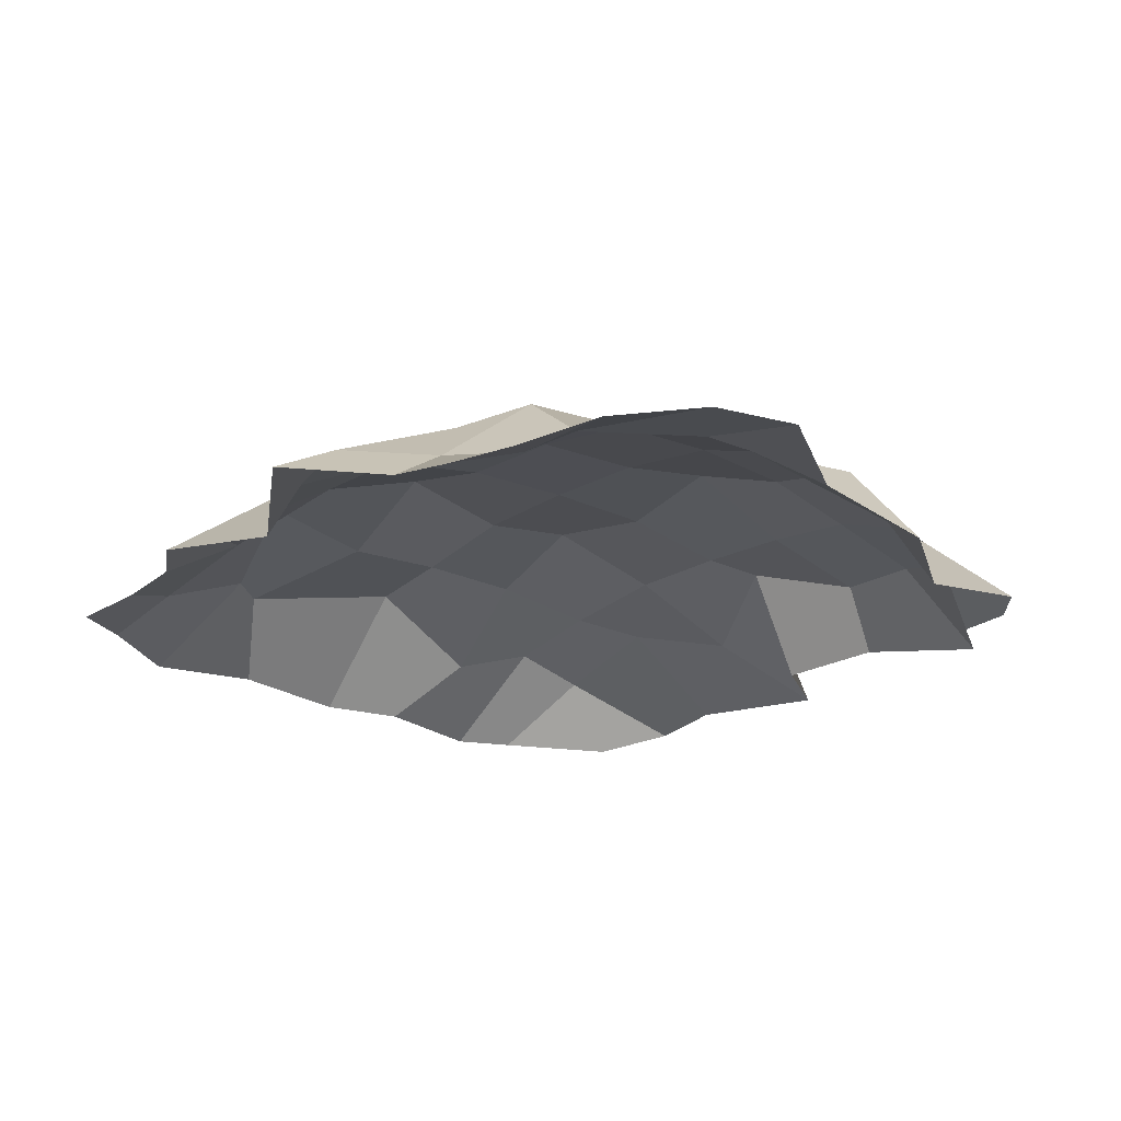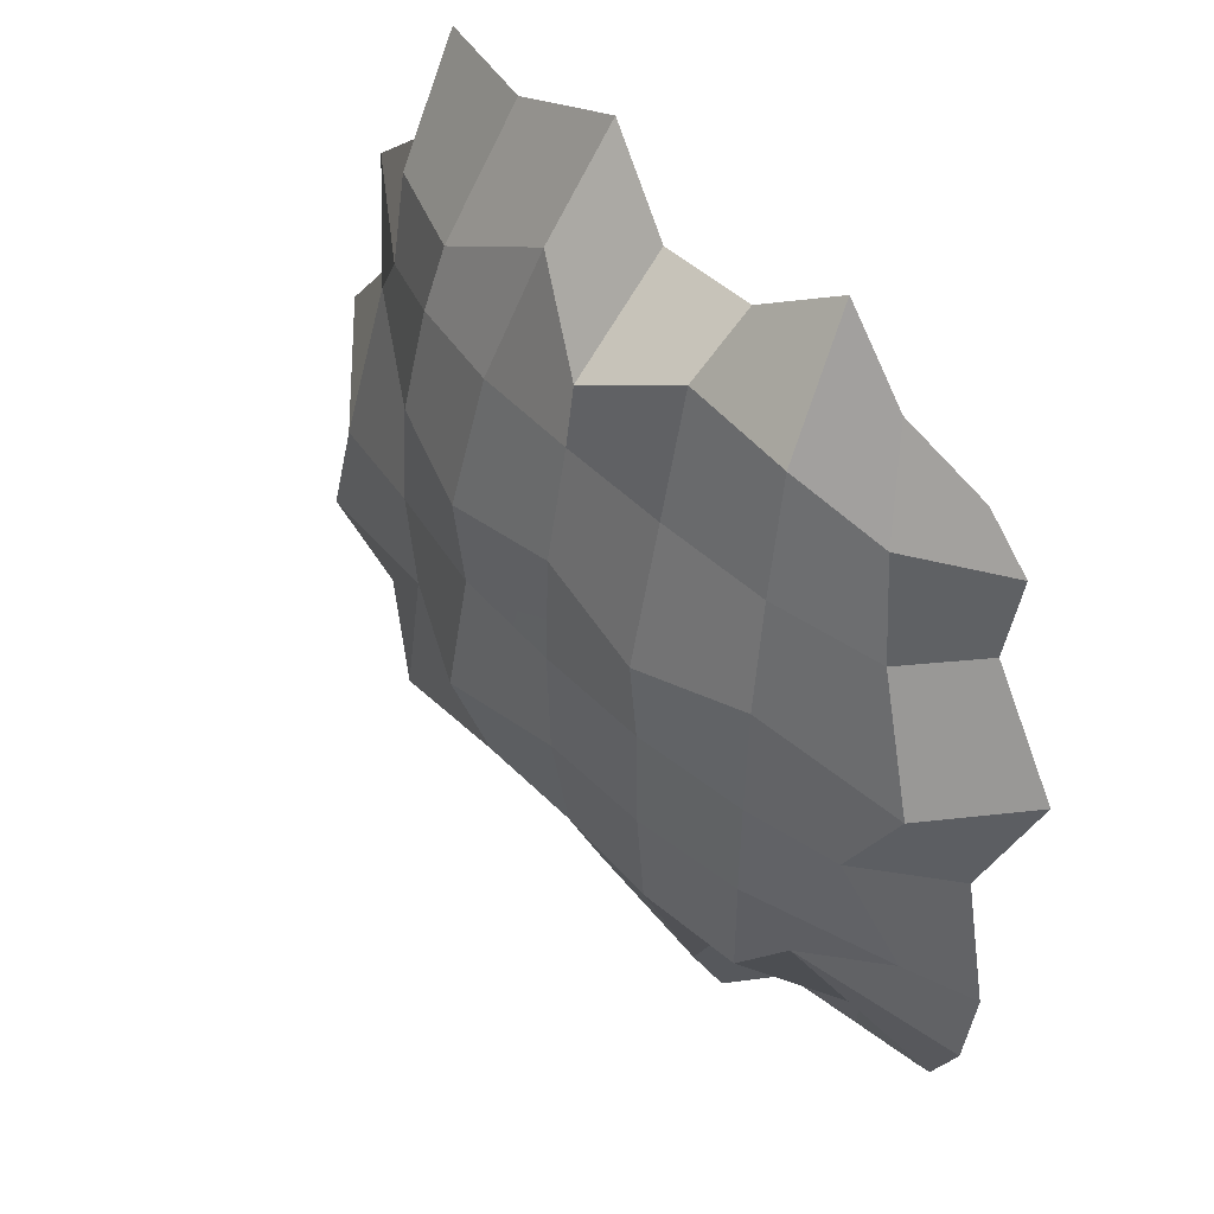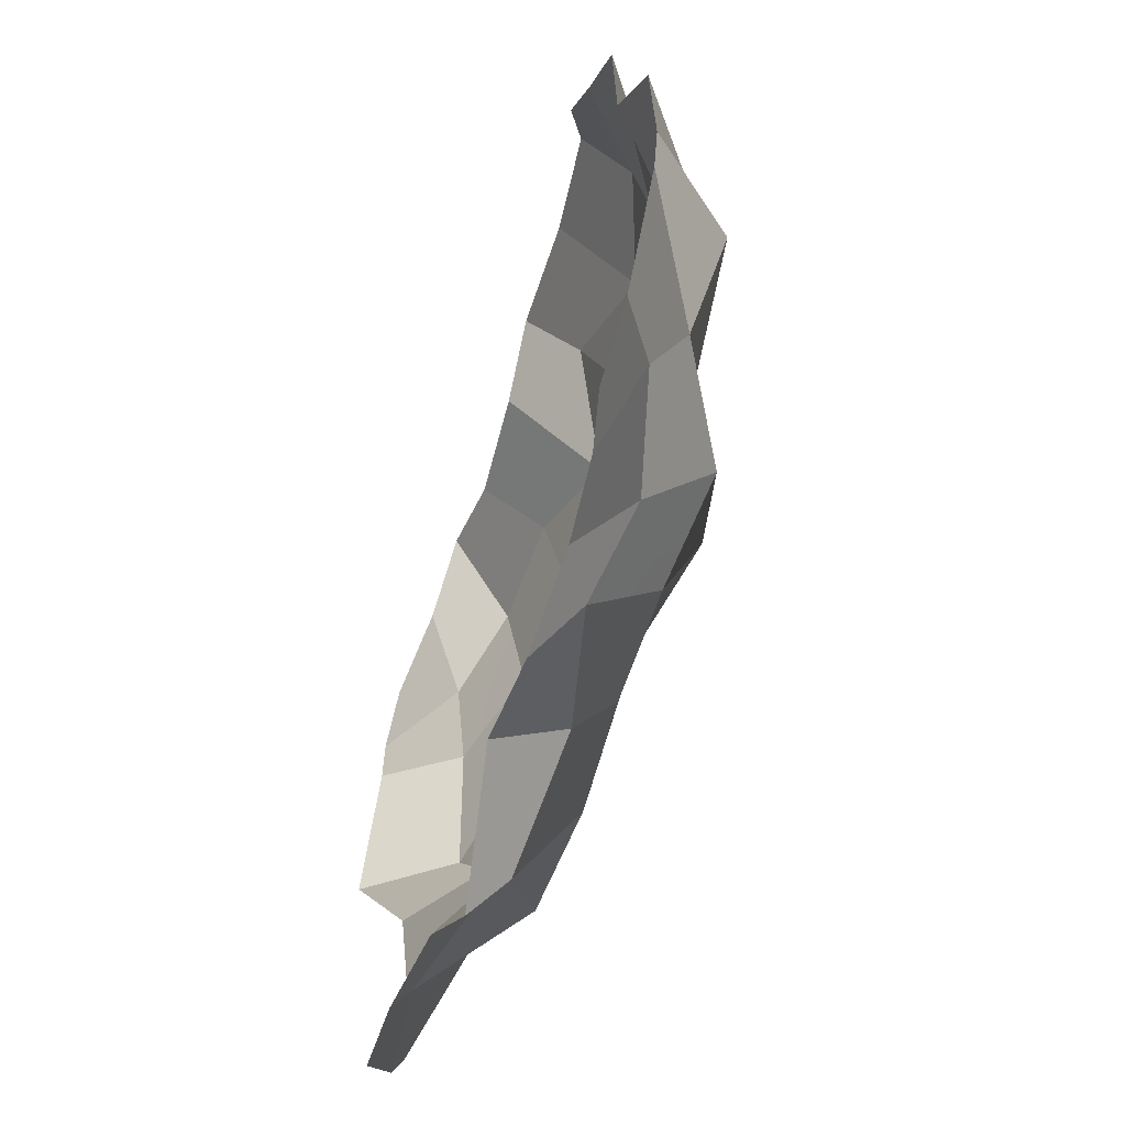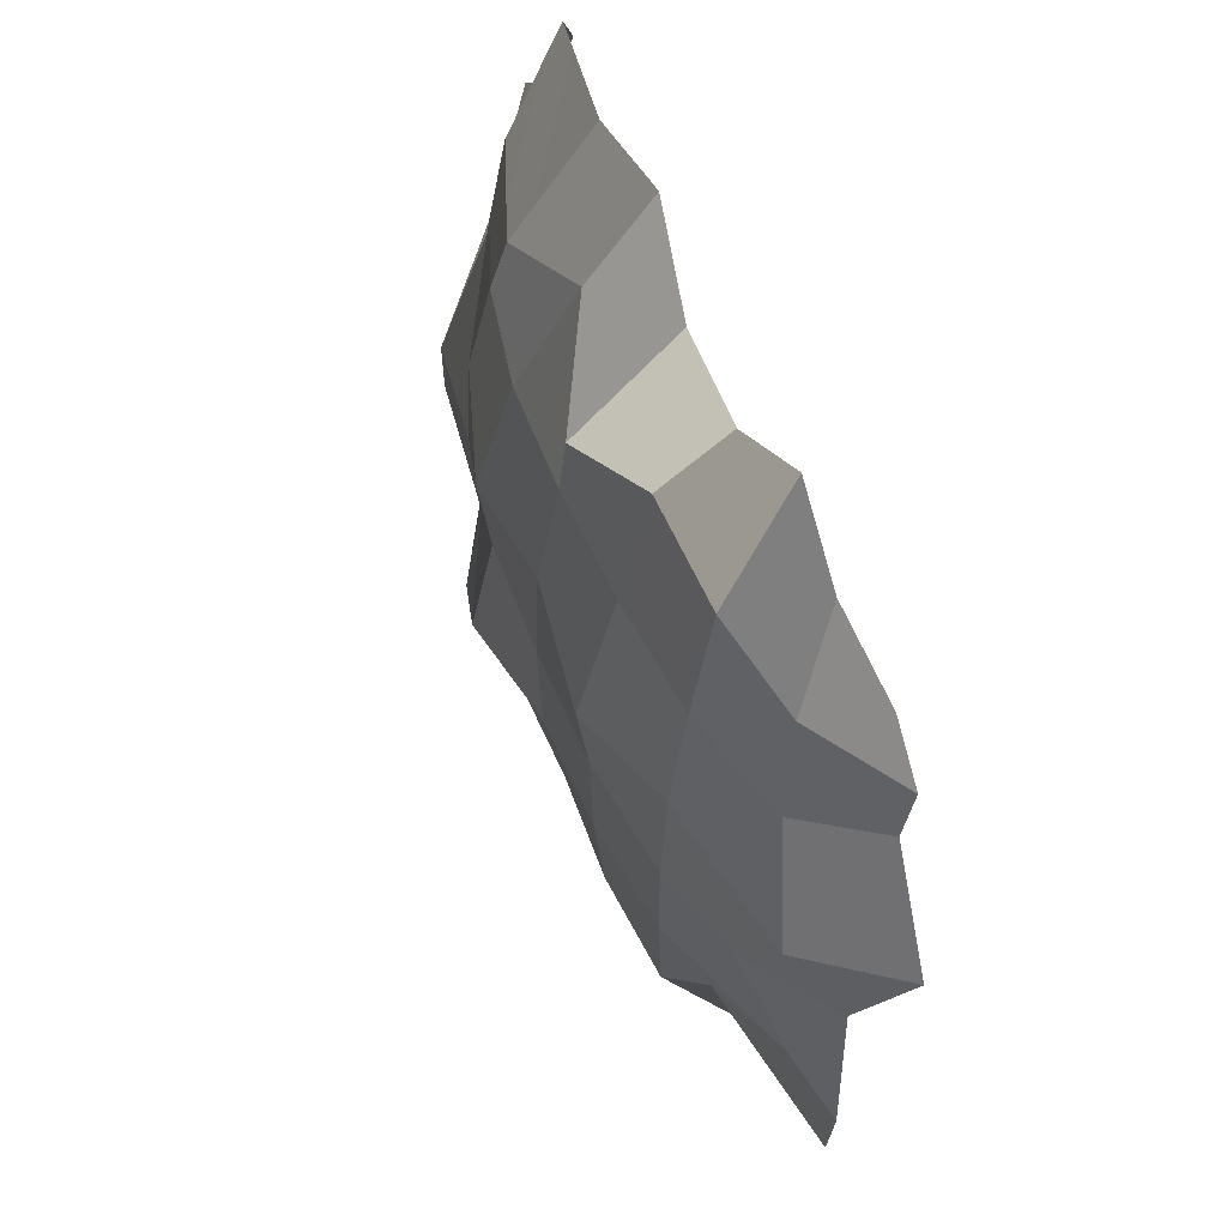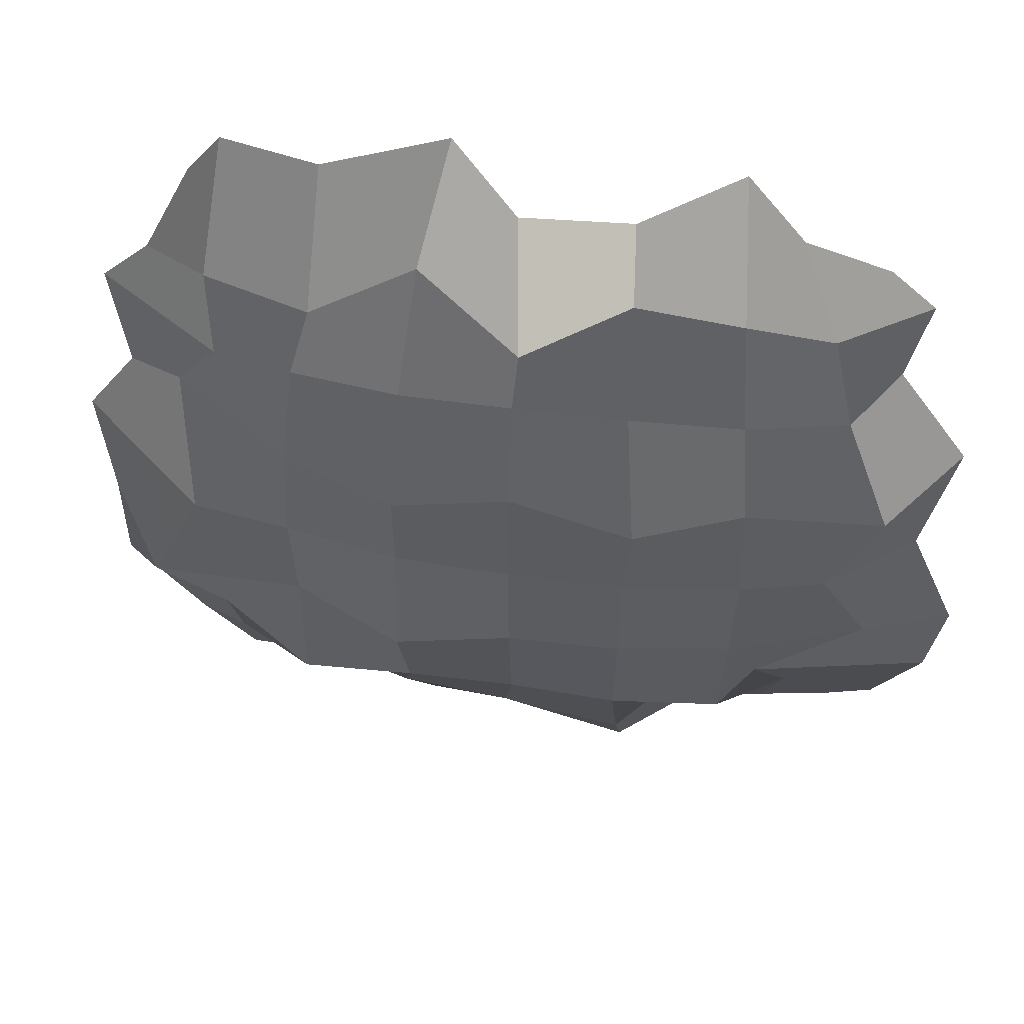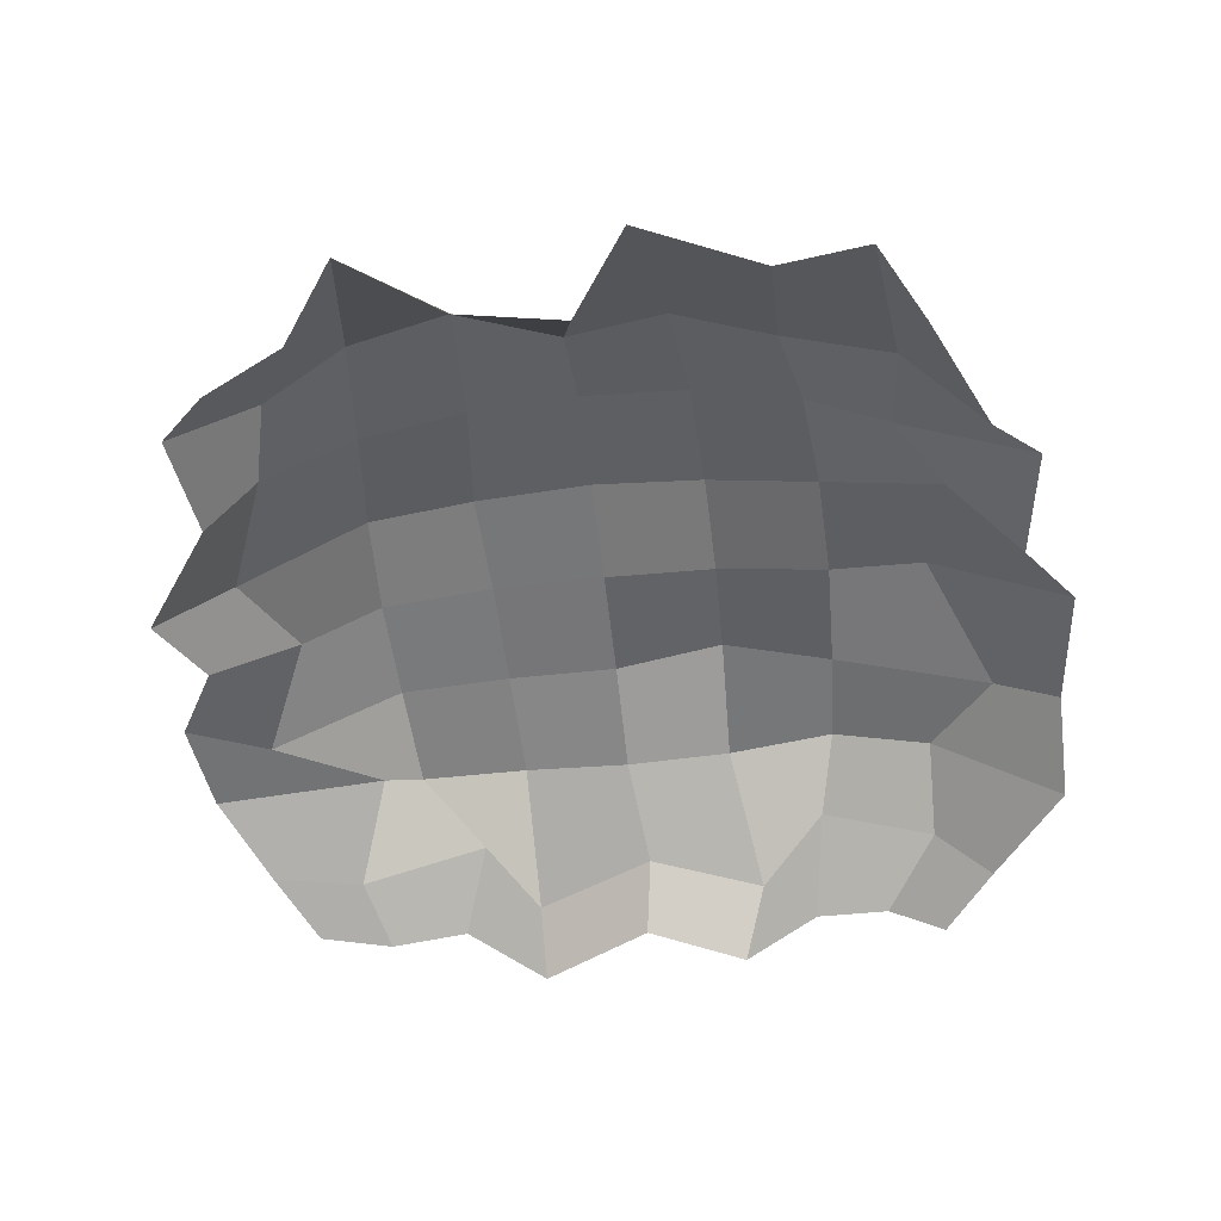
<metadata>
{"format":"obj","ext":"obj","renderer":"f3d","projection":"perspective","resolution":1024,"background":"white","views":[{"elev":-19.4,"azim":-130.3,"up":"+Y"},{"elev":46.5,"azim":-129.6,"up":"+Z"},{"elev":-65.9,"azim":72.5,"up":"+Z"},{"elev":58.1,"azim":-111.7,"up":"+Z"},{"elev":52.5,"azim":-171.0,"up":"+Z"},{"elev":-55.1,"azim":6.3,"up":"+Y"}]}
</metadata>
<code>
o Plane_0
v 0 -0.05235 -12.08
v -4.456 -0.1506 -12.08
v -4.719 0.3802 -8.239
v 0 -0.1819 -7.625
v 0 -0.1819 -7.625
v -4.719 0.3802 -8.239
v -4.204 -1.195 -3.322
v 0 -0.9838 -3.183
v 0 -0.9838 -3.183
v -4.204 -1.195 -3.322
v -4.077 -2.29 1.471
v -0.2087 -1.153 -0.5515
v -0.2087 -1.153 -0.5515
v -4.077 -2.29 1.471
v -3.774 -4.958 2.856
v 0.4534 -5.196 2.258
v -4.456 -0.1506 -12.08
v -8.898 -0.7562 -12.08
v -8.759 -1.005 -7.877
v -4.719 0.3802 -8.239
v -4.719 0.3802 -8.239
v -8.759 -1.005 -7.877
v -8.375 -1.741 -3.698
v -4.204 -1.195 -3.322
v -4.204 -1.195 -3.322
v -8.375 -1.741 -3.698
v -8.01 -2.623 0.7246
v -4.077 -2.29 1.471
v -4.077 -2.29 1.471
v -8.01 -2.623 0.7246
v -7.482 -5.151 5.564
v -3.774 -4.958 2.856
v -8.898 -0.7562 -12.08
v -12.12 -1.961 -12.67
v -14.03 -2.528 -9.293
v -8.759 -1.005 -7.877
v -8.759 -1.005 -7.877
v -14.03 -2.528 -9.293
v -12.15 -3.099 -4.349
v -8.375 -1.741 -3.698
v -8.375 -1.741 -3.698
v -12.15 -3.099 -4.349
v -11.24 -3.715 -0.7153
v -8.01 -2.623 0.7246
v -8.01 -2.623 0.7246
v -11.24 -3.715 -0.7153
v -9.686 -5.417 2.426
v -7.482 -5.151 5.564
v -12.12 -1.961 -12.67
v -15.47 -4.232 -12.16
v -16.75 -5.833 -8.625
v -14.03 -2.528 -9.293
v -14.03 -2.528 -9.293
v -16.75 -5.833 -8.625
v -13.89 -5.978 -4.495
v -12.15 -3.099 -4.349
v -12.15 -3.099 -4.349
v -13.89 -5.978 -4.495
v -14.6 -5.865 -0.6358
v -11.24 -3.715 -0.7153
v -11.24 -3.715 -0.7153
v -14.6 -5.865 -0.6358
v -12.86 -5.865 0.9907
v -9.686 -5.417 2.426
v 0 -0.05235 -12.08
v 0 -0.1819 -7.625
v 4.377 0.2797 -8.168
v 4.456 -0.1748 -12.08
v 4.456 -0.1748 -12.08
v 4.377 0.2797 -8.168
v 8.759 -1.105 -7.877
v 8.898 -0.9441 -12.08
v 8.898 -0.9441 -12.08
v 8.759 -1.105 -7.877
v 13.32 -3.621 -6.918
v 12.67 -1.34 -11.89
v 12.67 -1.34 -11.89
v 13.32 -3.621 -6.918
v 15.97 -5.844 -8.782
v 17.84 -5.43 -11.3
v 0 -0.1819 -7.625
v 0 -0.9838 -3.183
v 4.204 -1.075 -3.322
v 4.377 0.2797 -8.168
v 4.377 0.2797 -8.168
v 4.204 -1.075 -3.322
v 8.367 -1.861 -3.714
v 8.759 -1.105 -7.877
v 8.759 -1.105 -7.877
v 8.367 -1.861 -3.714
v 11.58 -3.007 -4.439
v 13.32 -3.621 -6.918
v 13.32 -3.621 -6.918
v 11.58 -3.007 -4.439
v 16.6 -6.178 -4.372
v 15.97 -5.844 -8.782
v 0 -0.9838 -3.183
v -0.2087 -1.153 -0.5515
v 3.764 -3.23 1.126
v 4.204 -1.075 -3.322
v 4.204 -1.075 -3.322
v 3.764 -3.23 1.126
v 7.61 -2.248 -0.7414
v 8.367 -1.861 -3.714
v 8.367 -1.861 -3.714
v 7.61 -2.248 -0.7414
v 11.82 -3.757 -1.103
v 11.58 -3.007 -4.439
v 11.58 -3.007 -4.439
v 11.82 -3.757 -1.103
v 14.81 -6.455 -2.803
v 16.6 -6.178 -4.372
v -0.2087 -1.153 -0.5515
v 0.4534 -5.196 2.258
v 2.757 -5.227 5.725
v 3.764 -3.23 1.126
v 3.764 -3.23 1.126
v 2.757 -5.227 5.725
v 7.554 -5.307 3.656
v 7.61 -2.248 -0.7414
v 7.61 -2.248 -0.7414
v 7.554 -5.307 3.656
v 11.13 -5.526 4.23
v 11.82 -3.757 -1.103
v 11.82 -3.757 -1.103
v 11.13 -5.526 4.23
v 12.75 -6.472 1.555
v 14.81 -6.455 -2.803
v 0 -0.05235 -12.08
v 4.456 -0.1748 -12.08
v 4.389 0.7578 -16.47
v 0 -0.1668 -16.54
v 0 -0.1668 -16.54
v 4.389 0.7578 -16.47
v 4.252 -0.759 -20.94
v 0 -0.8907 -20.98
v 0 -0.8907 -20.98
v 4.252 -0.759 -20.94
v 5.167 -3.664 -25.82
v 0.5293 -2.652 -24.81
v 0.5293 -2.652 -24.81
v 5.167 -3.664 -25.82
v 4.174 -5.192 -28.47
v 0.2114 -5.25 -26.44
v 4.456 -0.1748 -12.08
v 8.898 -0.9441 -12.08
v 8.759 -1.179 -16.28
v 4.389 0.7578 -16.47
v 4.389 0.7578 -16.47
v 8.759 -1.179 -16.28
v 8.558 -0.3725 -20.71
v 4.252 -0.759 -20.94
v 4.252 -0.759 -20.94
v 8.558 -0.3725 -20.71
v 7.835 -2.721 -23.01
v 5.167 -3.664 -25.82
v 5.167 -3.664 -25.82
v 7.835 -2.721 -23.01
v 7.253 -4.869 -26.67
v 4.174 -5.192 -28.47
v 8.898 -0.9441 -12.08
v 12.67 -1.34 -11.89
v 15.07 -2.063 -17.53
v 8.759 -1.179 -16.28
v 8.759 -1.179 -16.28
v 15.07 -2.063 -17.53
v 12.41 -2.532 -19.93
v 8.558 -0.3725 -20.71
v 8.558 -0.3725 -20.71
v 12.41 -2.532 -19.93
v 12.31 -3.934 -23.56
v 7.835 -2.721 -23.01
v 7.835 -2.721 -23.01
v 12.31 -3.934 -23.56
v 10.2 -5.068 -26.51
v 7.253 -4.869 -26.67
v 12.67 -1.34 -11.89
v 17.84 -5.43 -11.3
v 17.33 -5.109 -16.18
v 15.07 -2.063 -17.53
v 15.07 -2.063 -17.53
v 17.33 -5.109 -16.18
v 17.43 -5.382 -20.85
v 12.41 -2.532 -19.93
v 12.41 -2.532 -19.93
v 17.43 -5.382 -20.85
v 14.51 -5.372 -24.68
v 12.31 -3.934 -23.56
v 12.31 -3.934 -23.56
v 14.51 -5.372 -24.68
v 12.47 -5.61 -27.31
v 10.2 -5.068 -26.51
v 0 -0.05235 -12.08
v 0 -0.1668 -16.54
v -4.389 -0.2735 -16.47
v -4.456 -0.1506 -12.08
v -4.456 -0.1506 -12.08
v -4.389 -0.2735 -16.47
v -8.759 -0.8451 -16.28
v -8.898 -0.7562 -12.08
v -8.898 -0.7562 -12.08
v -8.759 -0.8451 -16.28
v -14.01 -3.087 -16.9
v -12.12 -1.961 -12.67
v -12.12 -1.961 -12.67
v -14.01 -3.087 -16.9
v -17.27 -3.282 -15.51
v -15.47 -4.232 -12.16
v 0 -0.1668 -16.54
v 0 -0.8907 -20.98
v -4.251 -0.7255 -20.94
v -4.389 -0.2735 -16.47
v -4.389 -0.2735 -16.47
v -4.251 -0.7255 -20.94
v -8.541 -1.059 -20.69
v -8.759 -0.8451 -16.28
v -8.759 -0.8451 -16.28
v -8.541 -1.059 -20.69
v -9.899 -2.285 -19.61
v -14.01 -3.087 -16.9
v -14.01 -3.087 -16.9
v -9.899 -2.285 -19.61
v -16.68 -3.413 -19.17
v -17.27 -3.282 -15.51
v 0 -0.8907 -20.98
v 0.5293 -2.652 -24.81
v -4.279 -3.111 -26.49
v -4.251 -0.7255 -20.94
v -4.251 -0.7255 -20.94
v -4.279 -3.111 -26.49
v -6.156 -3.002 -23.03
v -8.541 -1.059 -20.69
v -8.541 -1.059 -20.69
v -6.156 -3.002 -23.03
v -11.22 -4.478 -23.2
v -9.899 -2.285 -19.61
v -9.899 -2.285 -19.61
v -11.22 -4.478 -23.2
v -14.92 -4.197 -22.78
v -16.68 -3.413 -19.17
v 0.5293 -2.652 -24.81
v 0.2114 -5.25 -26.44
v -4.341 -4.517 -29.25
v -4.279 -3.111 -26.49
v -4.279 -3.111 -26.49
v -4.341 -4.517 -29.25
v -7.267 -4.884 -26
v -6.156 -3.002 -23.03
v -6.156 -3.002 -23.03
v -7.267 -4.884 -26
v -10.37 -5.37 -25.95
v -11.22 -4.478 -23.2
v -11.22 -4.478 -23.2
v -10.37 -5.37 -25.95
v -13.26 -5.372 -25.18
v -14.92 -4.197 -22.78
f 1 2 3
f 1 3 4
f 5 6 7
f 5 7 8
f 9 10 11
f 9 11 12
f 13 14 15
f 13 15 16
f 17 18 19
f 17 19 20
f 21 22 23
f 21 23 24
f 25 26 27
f 25 27 28
f 29 30 31
f 29 31 32
f 33 34 35
f 33 35 36
f 37 38 39
f 37 39 40
f 41 42 43
f 41 43 44
f 45 46 47
f 45 47 48
f 49 50 51
f 49 51 52
f 53 54 55
f 53 55 56
f 57 58 59
f 57 59 60
f 61 62 63
f 61 63 64
f 65 66 67
f 65 67 68
f 69 70 71
f 69 71 72
f 73 74 75
f 73 75 76
f 77 78 79
f 77 79 80
f 81 82 83
f 81 83 84
f 85 86 87
f 85 87 88
f 89 90 91
f 89 91 92
f 93 94 95
f 93 95 96
f 97 98 99
f 97 99 100
f 101 102 103
f 101 103 104
f 105 106 107
f 105 107 108
f 109 110 111
f 109 111 112
f 113 114 115
f 113 115 116
f 117 118 119
f 117 119 120
f 121 122 123
f 121 123 124
f 125 126 127
f 125 127 128
f 129 130 131
f 129 131 132
f 133 134 135
f 133 135 136
f 137 138 139
f 137 139 140
f 141 142 143
f 141 143 144
f 145 146 147
f 145 147 148
f 149 150 151
f 149 151 152
f 153 154 155
f 153 155 156
f 157 158 159
f 157 159 160
f 161 162 163
f 161 163 164
f 165 166 167
f 165 167 168
f 169 170 171
f 169 171 172
f 173 174 175
f 173 175 176
f 177 178 179
f 177 179 180
f 181 182 183
f 181 183 184
f 185 186 187
f 185 187 188
f 189 190 191
f 189 191 192
f 193 194 195
f 193 195 196
f 197 198 199
f 197 199 200
f 201 202 203
f 201 203 204
f 205 206 207
f 205 207 208
f 209 210 211
f 209 211 212
f 213 214 215
f 213 215 216
f 217 218 219
f 217 219 220
f 221 222 223
f 221 223 224
f 225 226 227
f 225 227 228
f 229 230 231
f 229 231 232
f 233 234 235
f 233 235 236
f 237 238 239
f 237 239 240
f 241 242 243
f 241 243 244
f 245 246 247
f 245 247 248
f 249 250 251
f 249 251 252
f 253 254 255
f 253 255 256

</code>
